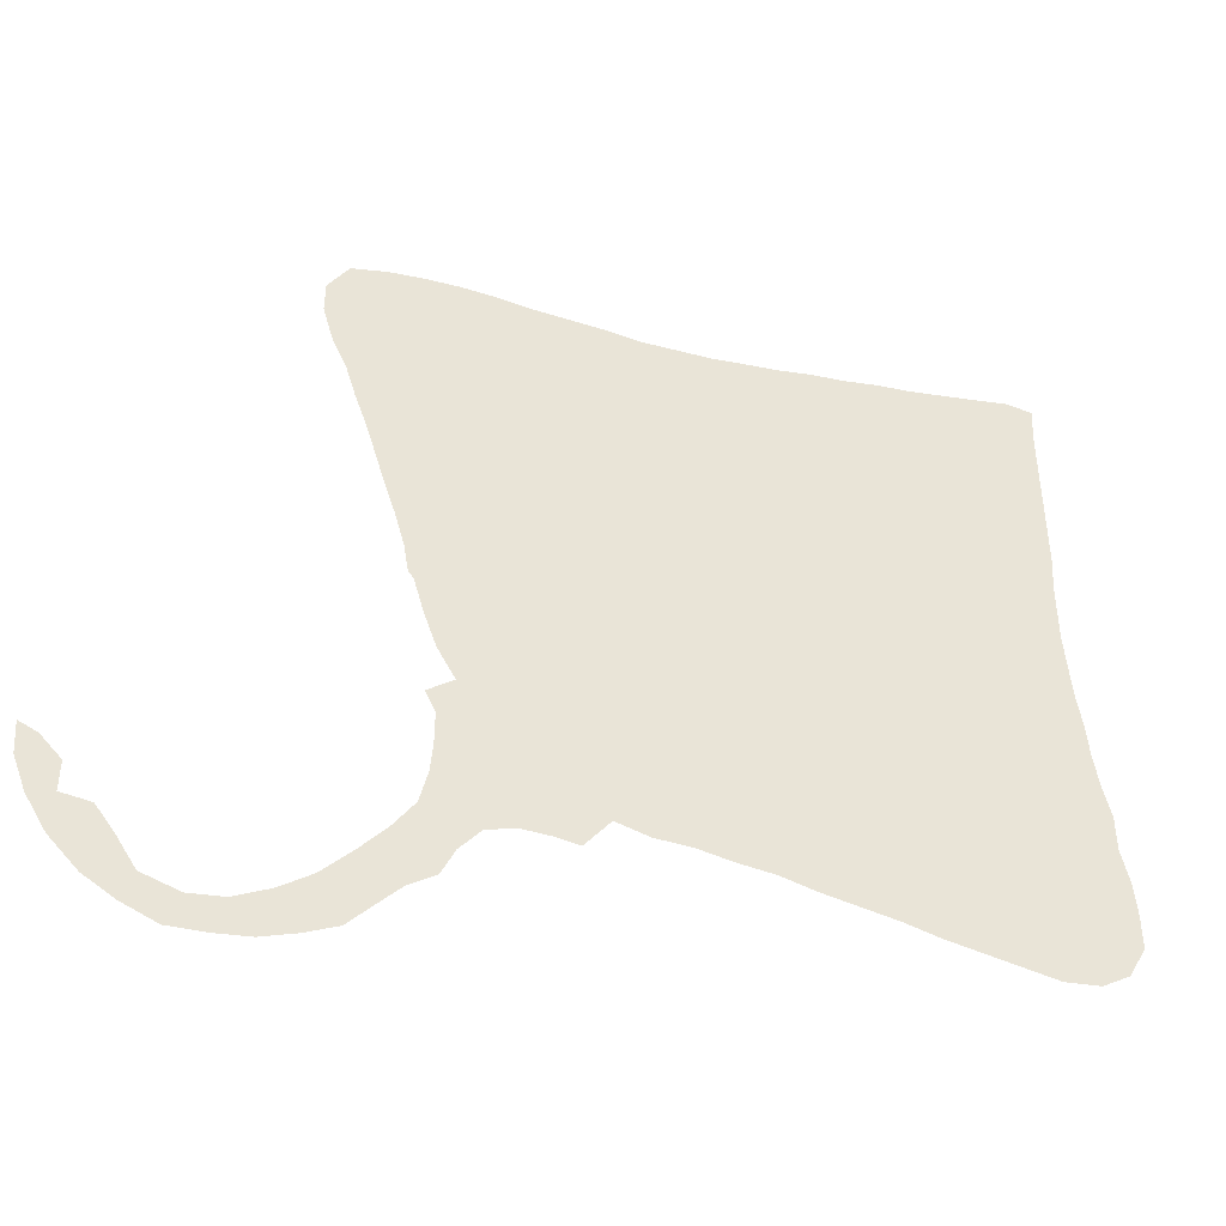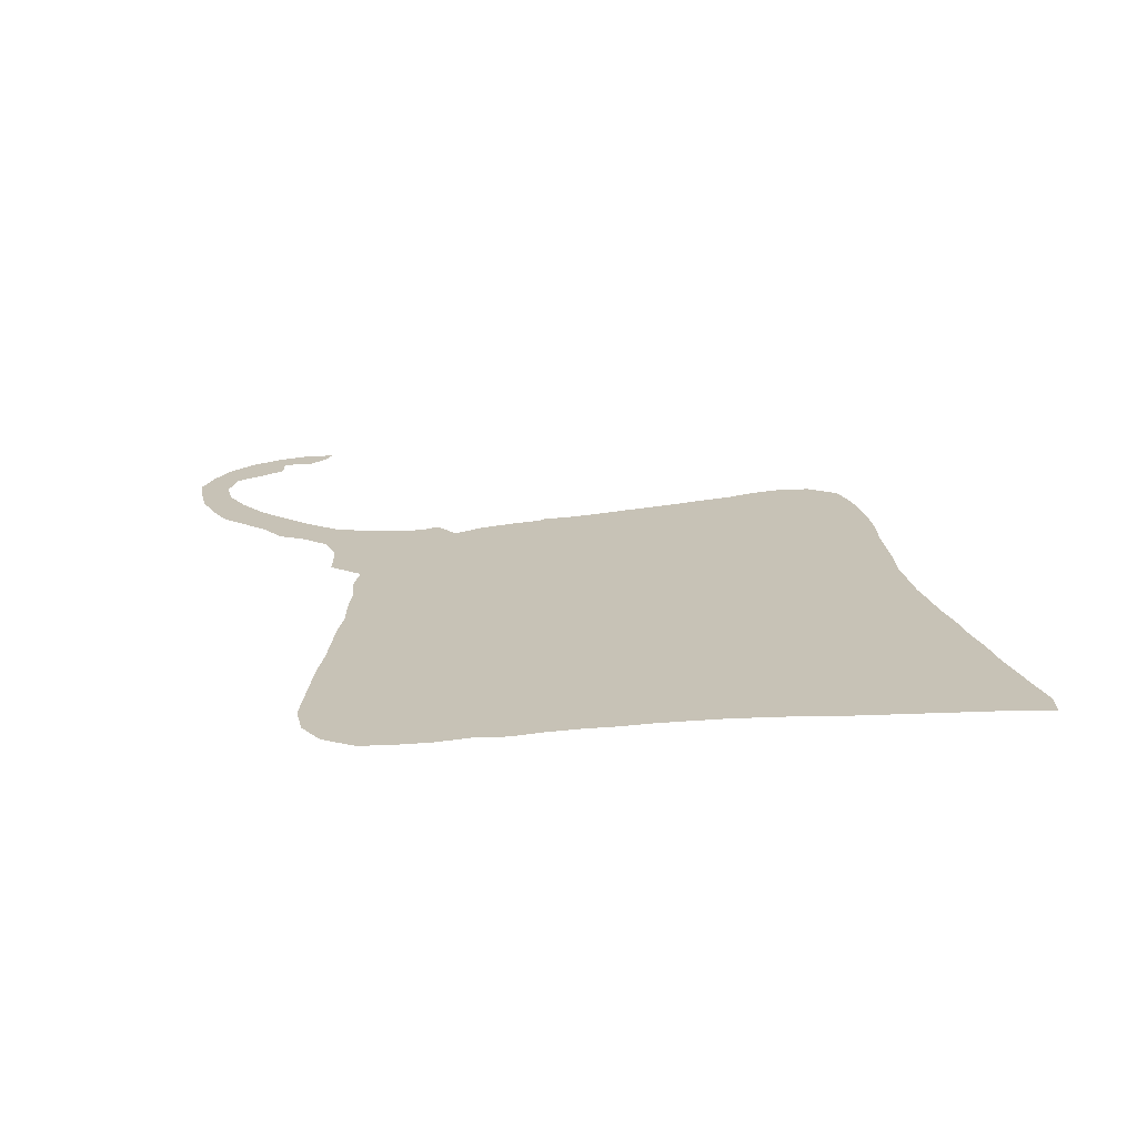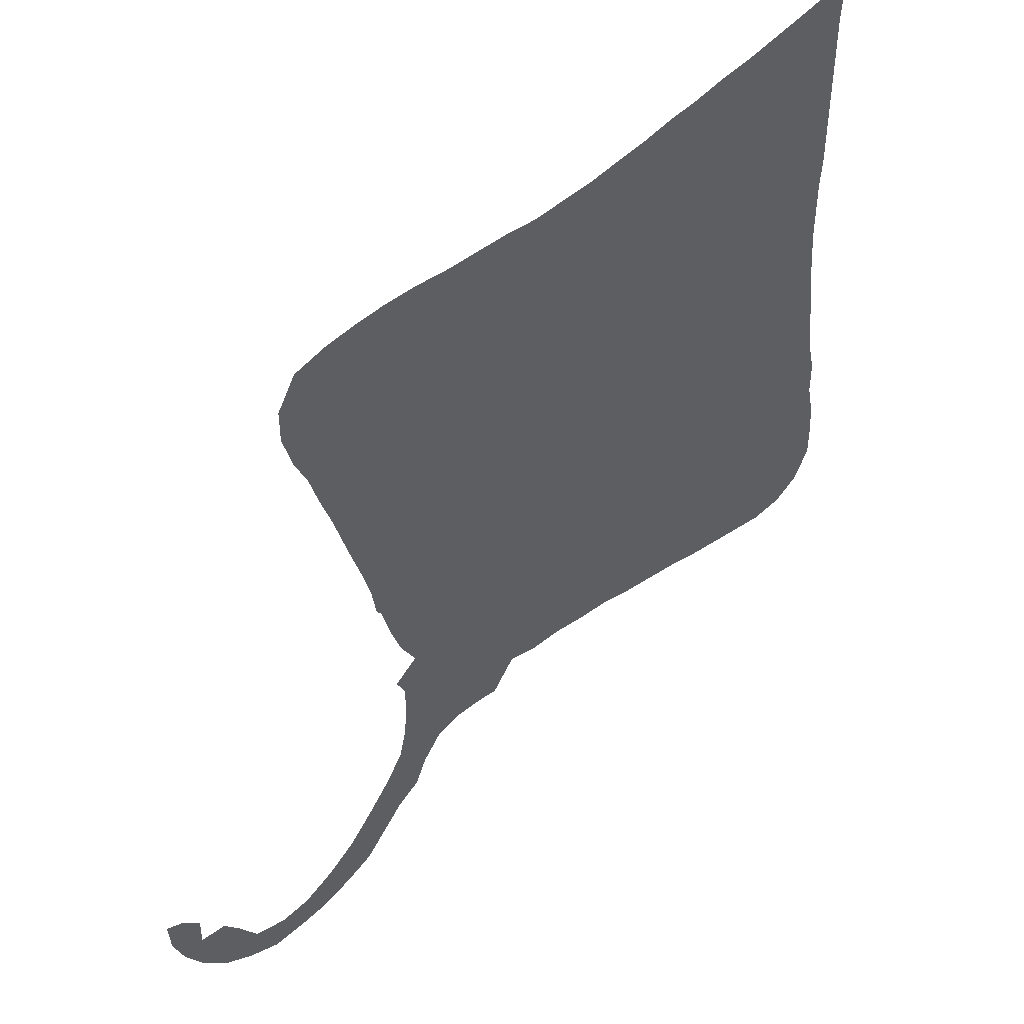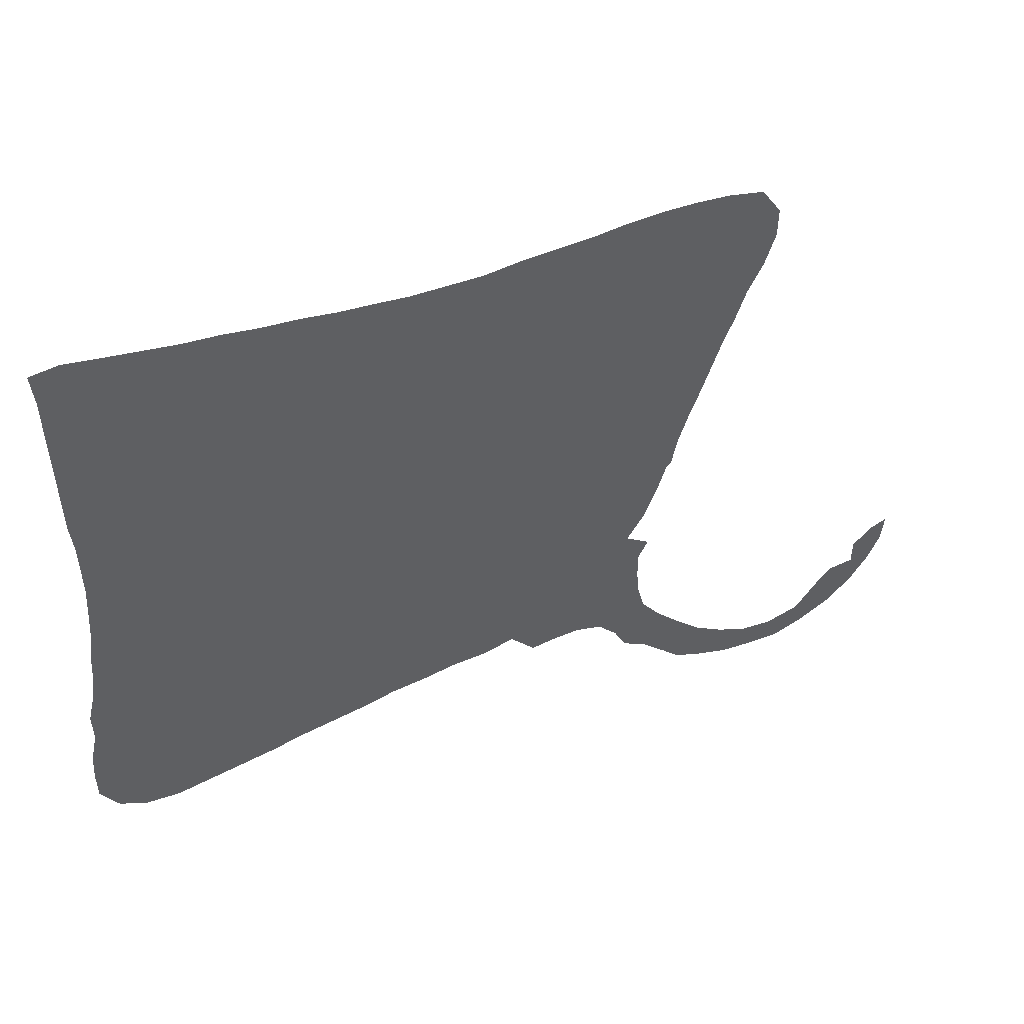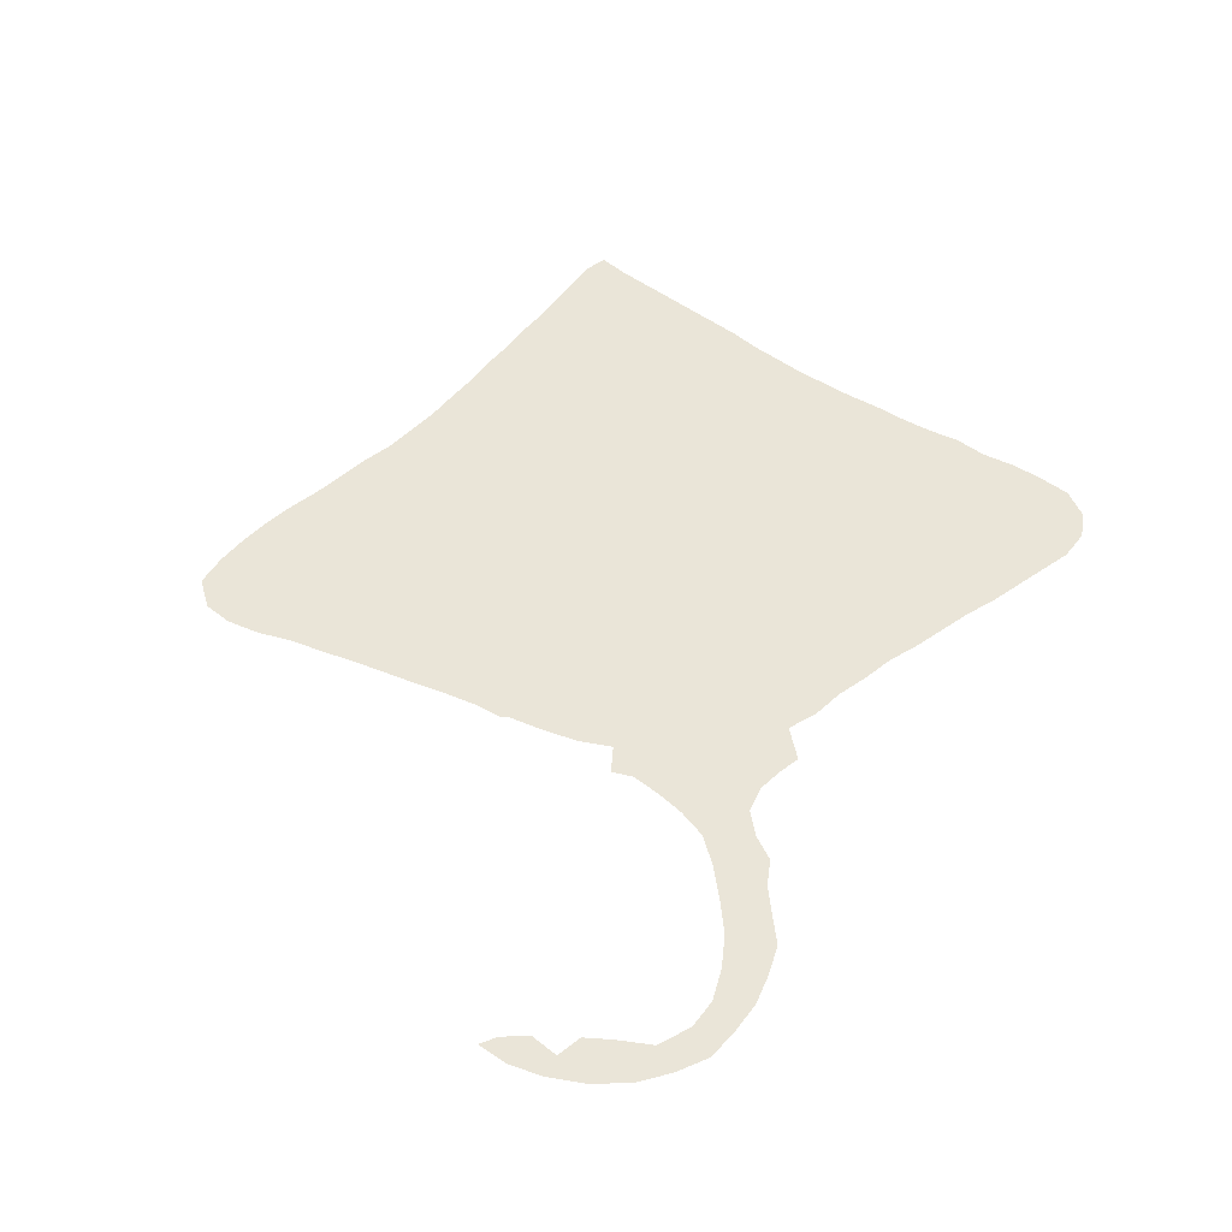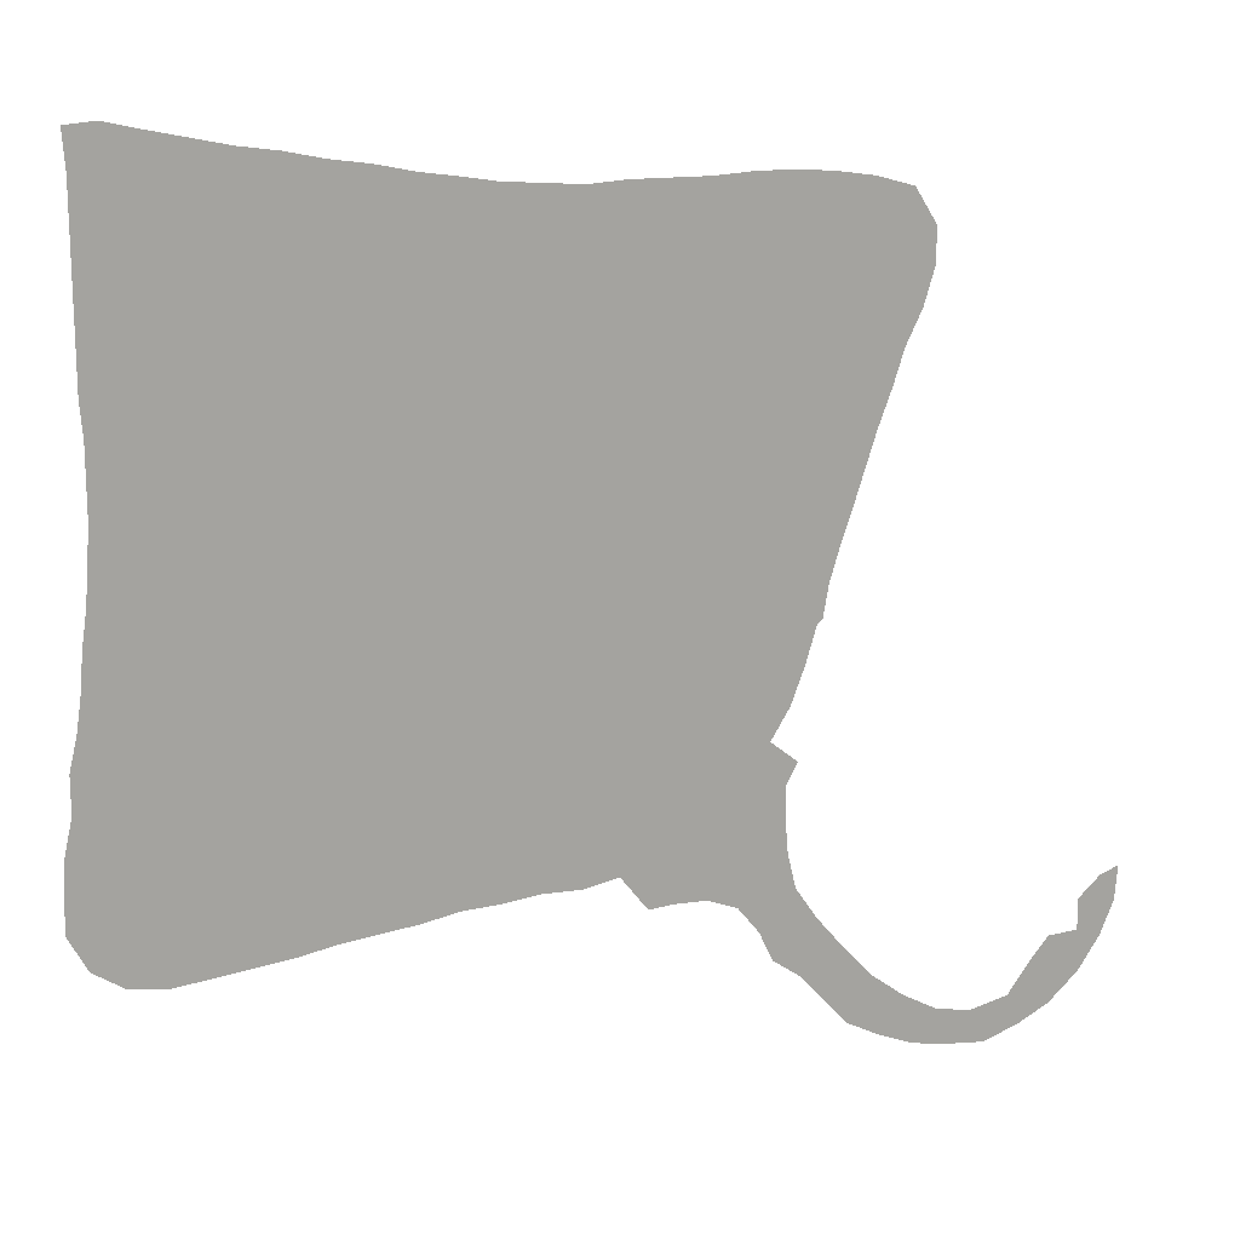
<metadata>
{"format":"obj","ext":"obj","renderer":"f3d","projection":"perspective","resolution":1024,"background":"white","views":[{"elev":-44.5,"azim":-20.3,"up":"+Y"},{"elev":19.2,"azim":85.4,"up":"+Z"},{"elev":46.4,"azim":-42.7,"up":"+Y"},{"elev":53.1,"azim":155.7,"up":"+Y"},{"elev":44.6,"azim":-47.3,"up":"+Z"},{"elev":16.5,"azim":163.5,"up":"+Y"}]}
</metadata>
<code>
v 0.3081 0.4405 0
v 0.3027 0.473 0
v 0.2919 0.5108 0
v 0.2811 0.5432 0
v 0.2703 0.5784 0
v 0.2595 0.6135 0
v 0.246 0.6513 0
v 0.2351 0.6865 0
v 0.2189 0.7216 0
v 0.2081 0.7595 0
v 0.2081 0.7946 0
v 0.2297 0.8297 0
v 0.2676 0.8405 0
v 0.3054 0.8459 0
v 0.3405 0.8487 0
v 0.3784 0.8487 0
v 0.4162 0.8459 0
v 0.4541 0.8459 0
v 0.4919 0.8459 0
v 0.5297 0.8432 0
v 0.5676 0.8459 0
v 0.6054 0.8487 0
v 0.6378 0.854 0
v 0.6757 0.8595 0
v 0.7135 0.8676 0
v 0.7513 0.873 0
v 0.7892 0.8811 0
v 0.827 0.8865 0
v 0.8649 0.8946 0
v 0.9027 0.9027 0
v 0.9378 0.9108 0
v 0.9676 0.9081 0
v 0.9649 0.8703 0
v 0.9649 0.8324 0
v 0.9649 0.7946 0
v 0.9649 0.7568 0
v 0.9649 0.7216 0
v 0.9649 0.6838 0
v 0.9622 0.6486 0
v 0.9622 0.6135 0
v 0.9622 0.5784 0
v 0.9649 0.5405 0
v 0.9676 0.5054 0
v 0.973 0.4676 0
v 0.9757 0.4324 0
v 0.9811 0.3946 0
v 0.9892 0.3595 0
v 0.9892 0.3216 0
v 0.9973 0.2838 0
v 1 0.2487 0
v 1 0.2108 0
v 0.9811 0.1757 0
v 0.9514 0.1568 0
v 0.9135 0.1514 0
v 0.8757 0.1568 0
v 0.8378 0.1622 0
v 0.8 0.1676 0
v 0.7622 0.1757 0
v 0.7243 0.1811 0
v 0.6865 0.1865 0
v 0.6486 0.1946 0
v 0.6108 0.1973 0
v 0.573 0.2027 0
v 0.5351 0.2027 0
v 0.5 0.2108 0
v 0.473 0.1757 0
v 0.4486 0.1784 0
v 0.4162 0.1784 0
v 0.3865 0.1676 0
v 0.3649 0.1405 0
v 0.3513 0.1108 0
v 0.3243 0.09189 0
v 0.2973 0.06216 0
v 0.2757 0.03784 0
v 0.2432 0.02162 0
v 0.2081 0.008108 0
v 0.173 0.002703 0
v 0.1351 0 0
v 0.1 0.01351 0
v 0.06757 0.03243 0
v 0.03784 0.06216 0
v 0.01622 0.0973 0
v 0.002703 0.1324 0
v 0 0.1676 0
v 0.01892 0.1595 0
v 0.04054 0.1378 0
v 0.04054 0.1054 0
v 0.07027 0.1027 0
v 0.08919 0.07838 0
v 0.1108 0.04595 0
v 0.1487 0.03513 0
v 0.1838 0.04054 0
v 0.2189 0.05946 0
v 0.2514 0.08378 0
v 0.2811 0.1162 0
v 0.3081 0.1487 0
v 0.3297 0.1811 0
v 0.3378 0.2162 0
v 0.3405 0.2487 0
v 0.3405 0.2838 0
v 0.3297 0.3054 0
v 0.3568 0.327 0
v 0.3378 0.3595 0
v 0.3243 0.3973 0
v 0.3135 0.4351 0
f 31 33 32
f 80 89 81
f 11 13 12
f 10 13 11
f 81 89 88
f 82 87 83
f 83 87 86
f 81 87 82
f 81 88 87
f 44 60 45
f 1 105 2
f 63 102 65
f 8 15 14
f 30 33 31
f 8 14 9
f 9 13 10
f 9 14 13
f 83 85 84
f 83 86 85
f 22 105 63
f 65 68 67
f 65 67 66
f 44 61 60
f 63 65 64
f 78 90 79
f 80 90 89
f 79 90 80
f 51 53 52
f 50 53 51
f 50 54 53
f 102 104 103
f 63 104 102
f 63 105 104
f 100 102 101
f 65 102 100
f 65 100 68
f 68 100 99
f 2 105 21
f 21 105 22
f 22 42 41
f 5 18 6
f 6 18 17
f 8 16 15
f 29 34 30
f 29 35 34
f 30 34 33
f 46 57 48
f 45 60 59
f 50 55 54
f 49 55 50
f 48 55 49
f 68 99 98
f 78 91 90
f 77 91 78
f 2 20 3
f 2 21 20
f 3 20 4
f 42 62 61
f 22 63 62
f 22 62 42
f 43 61 44
f 42 61 43
f 22 41 23
f 23 41 24
f 6 17 7
f 7 16 8
f 7 17 16
f 46 48 47
f 46 58 57
f 48 57 56
f 48 56 55
f 73 94 74
f 72 95 73
f 73 95 94
f 74 93 75
f 74 94 93
f 75 93 76
f 24 41 40
f 24 40 39
f 5 19 18
f 4 19 5
f 4 20 19
f 69 97 70
f 68 98 69
f 69 98 97
f 27 37 36
f 26 37 27
f 26 38 37
f 26 39 38
f 24 39 25
f 25 39 26
f 71 96 72
f 72 96 95
f 70 97 96
f 70 96 71
f 76 93 92
f 76 92 77
f 77 92 91
f 28 36 35
f 27 36 28
f 28 35 29
f 45 59 58
f 45 58 46

</code>
